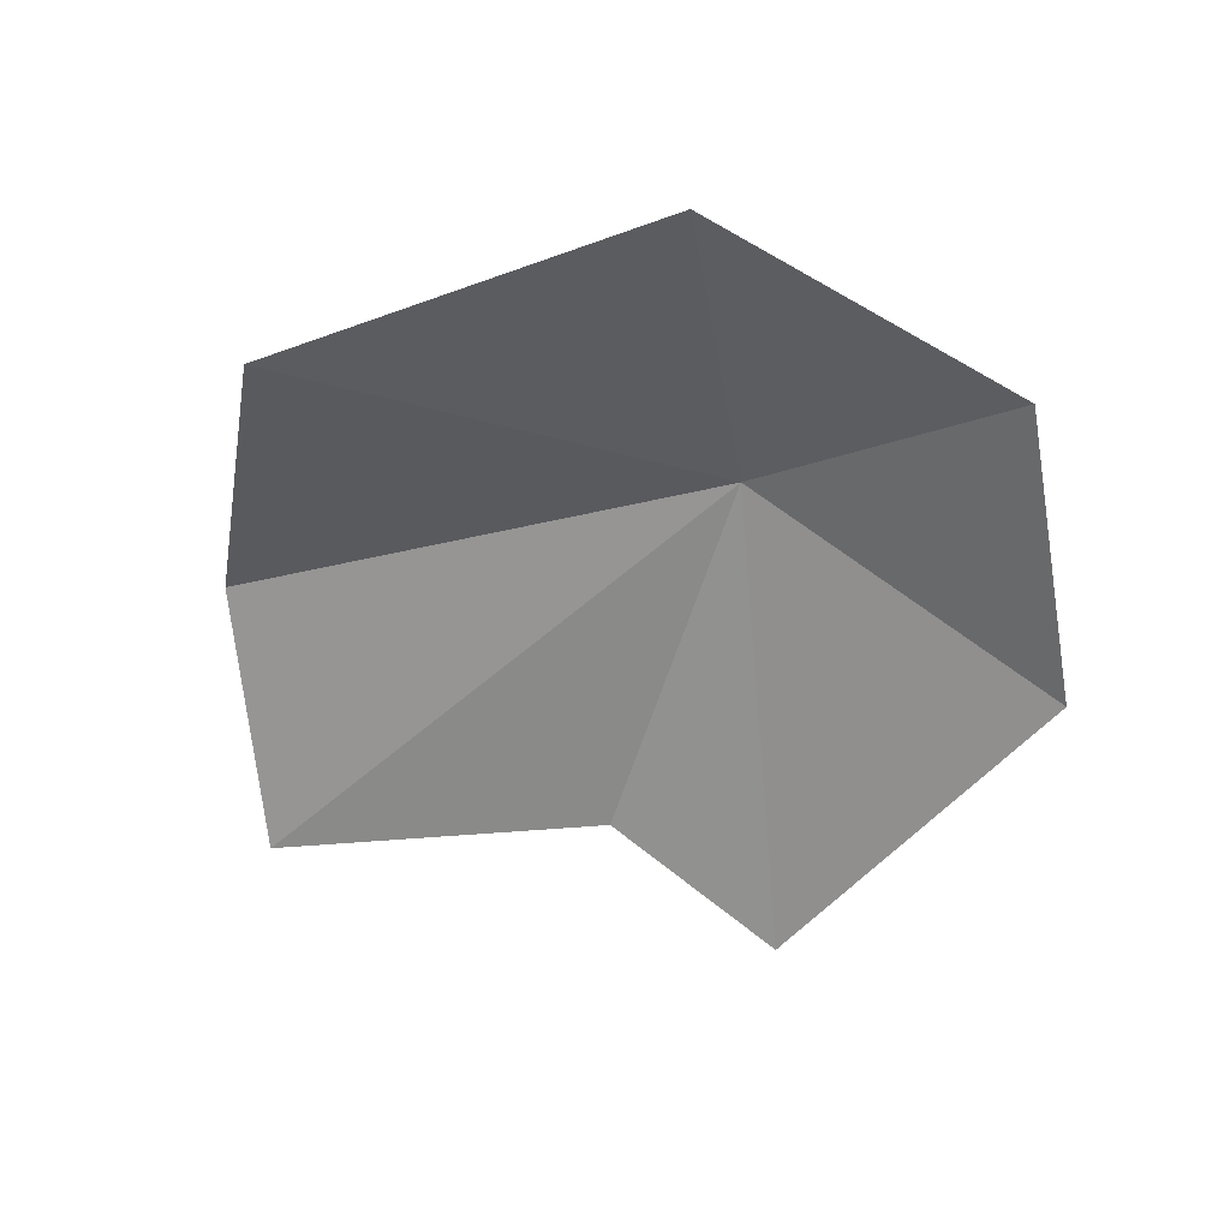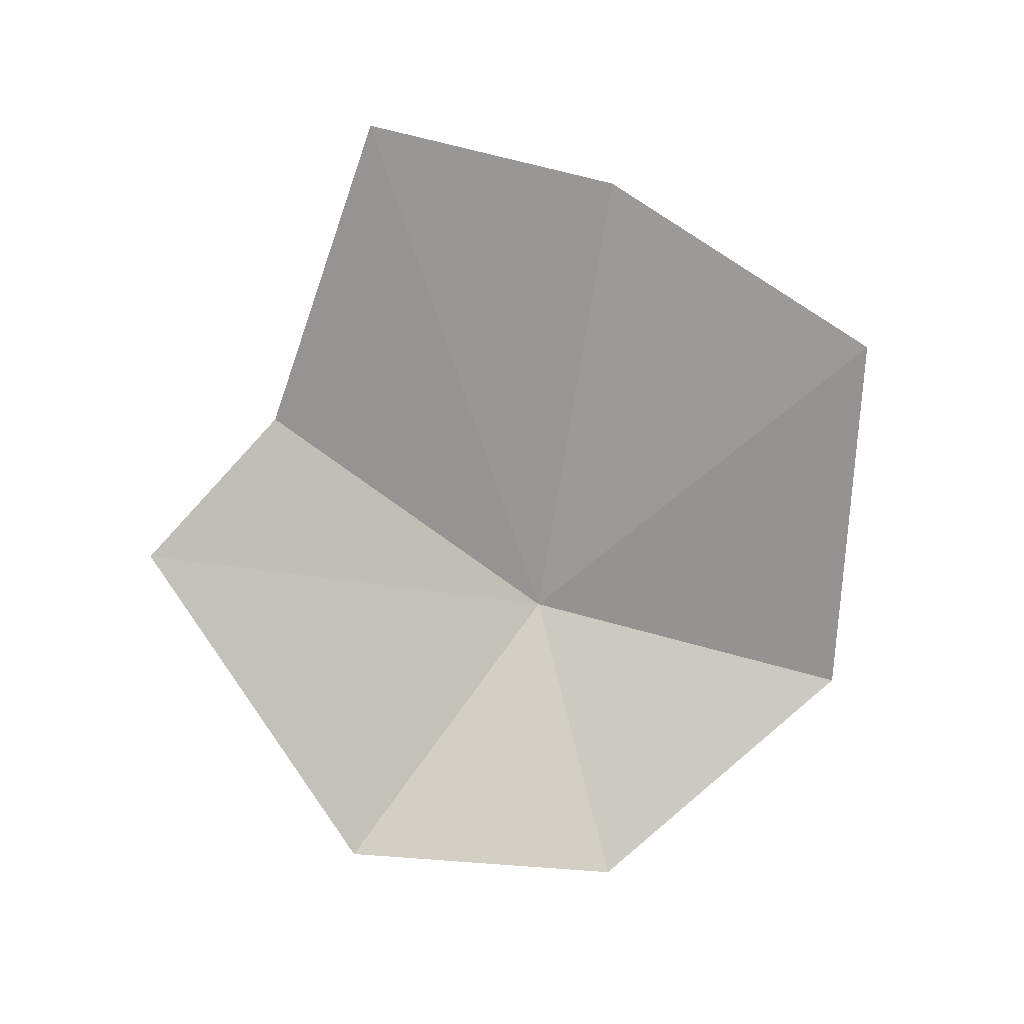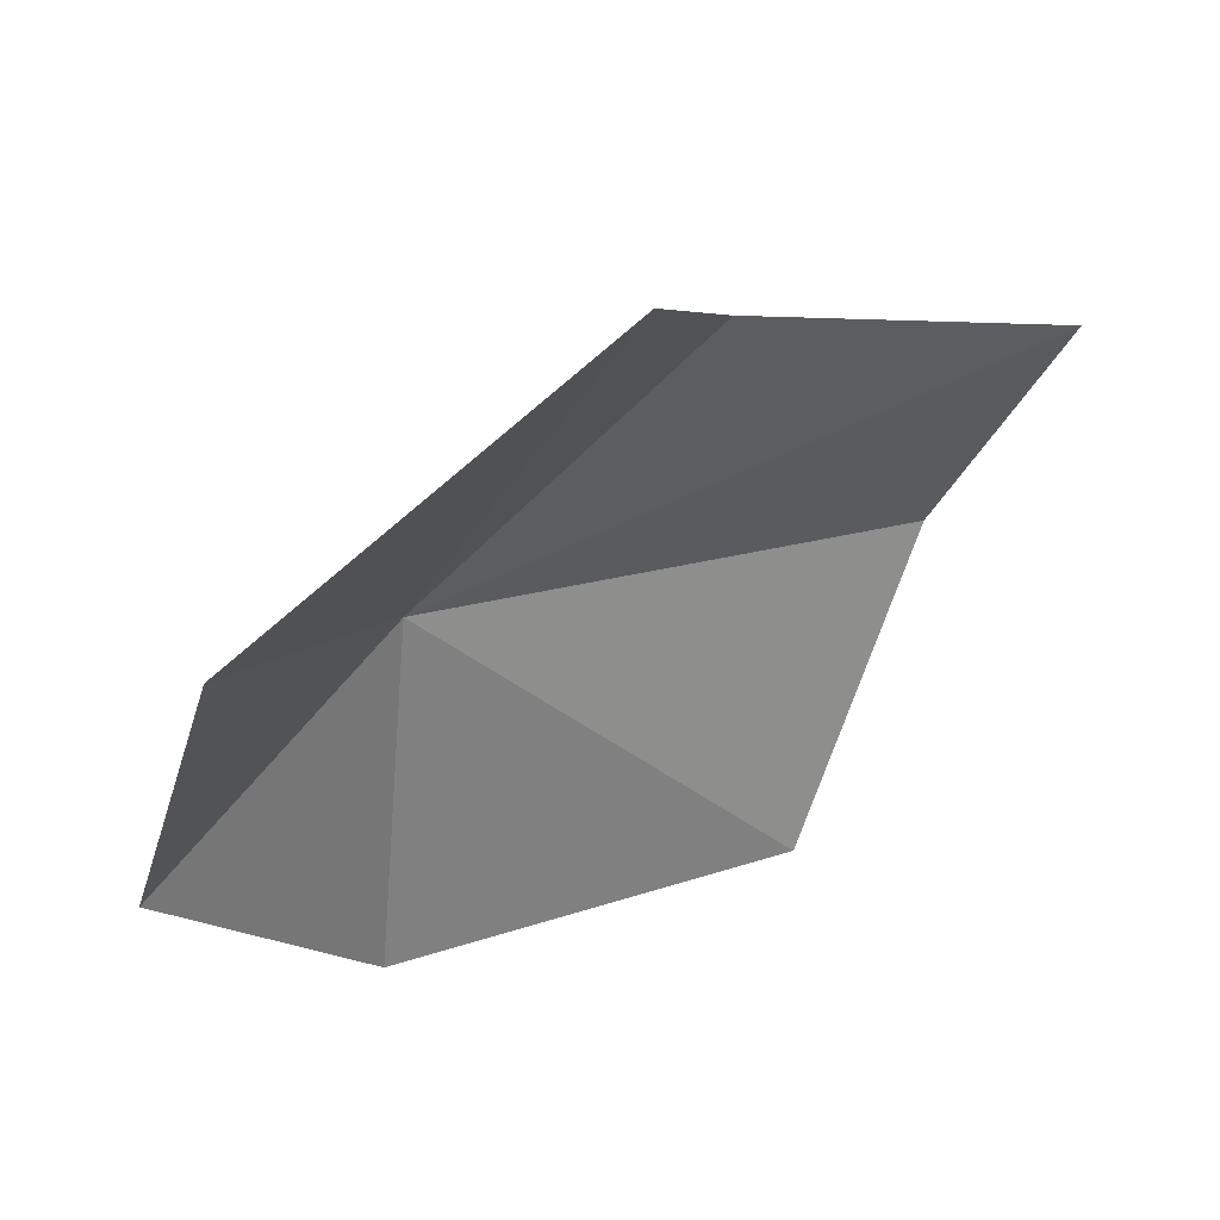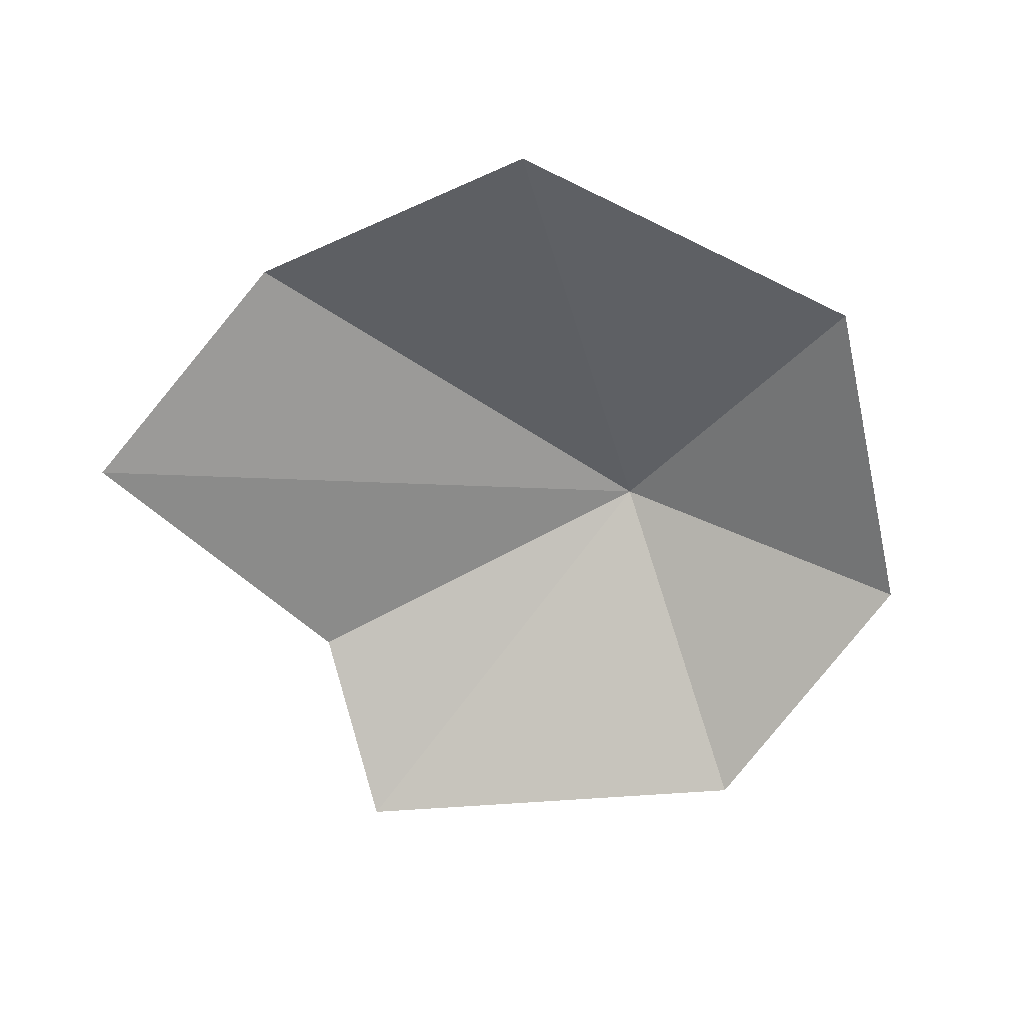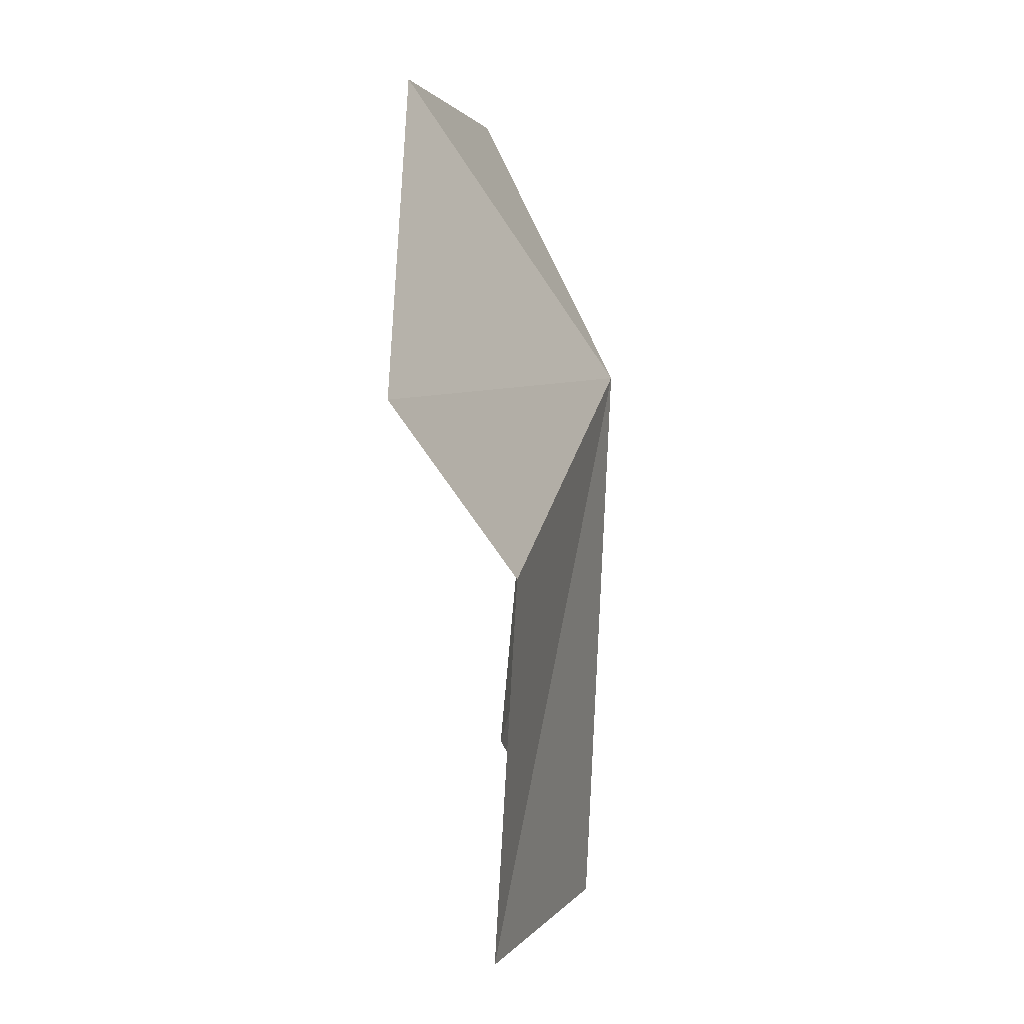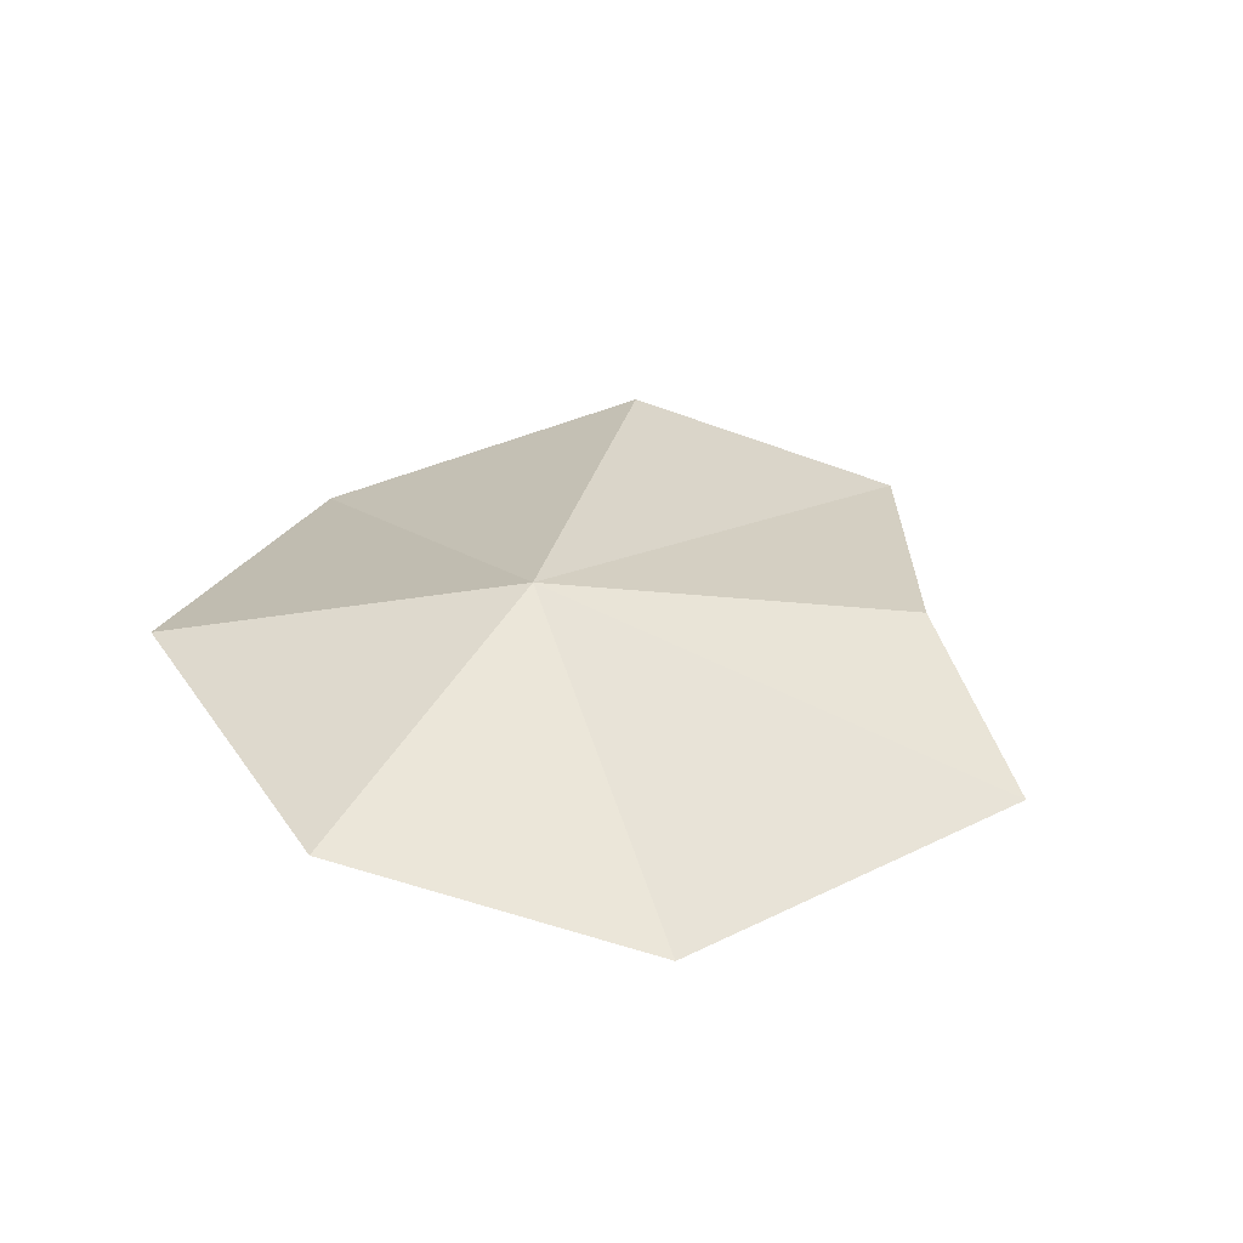
<metadata>
{"format":"obj","ext":"obj","renderer":"f3d","projection":"perspective","resolution":1024,"background":"white","views":[{"elev":-49.2,"azim":-158.5,"up":"+Y"},{"elev":-75.3,"azim":90.6,"up":"+Y"},{"elev":44.8,"azim":-28.3,"up":"+Z"},{"elev":-56.9,"azim":153.1,"up":"+Y"},{"elev":79.2,"azim":89.3,"up":"+Z"},{"elev":27.2,"azim":-69.9,"up":"+Y"}]}
</metadata>
<code>
v -25.12 50.41 72.32
v 0.7133 41.29 43.77
v 14.38 47.92 65.58
v -48.16 40.81 66.19
v -43.59 35.26 89.14
v -15.54 34.53 105.6
v -5.432 42.72 95.49
v 20.1 40.85 86.24
v -30.93 44.59 45.37
f 1 3 2
f 1 4 5
f 1 5 6
f 1 6 7
f 1 8 3
f 1 9 4
f 1 2 9
f 1 7 8

</code>
